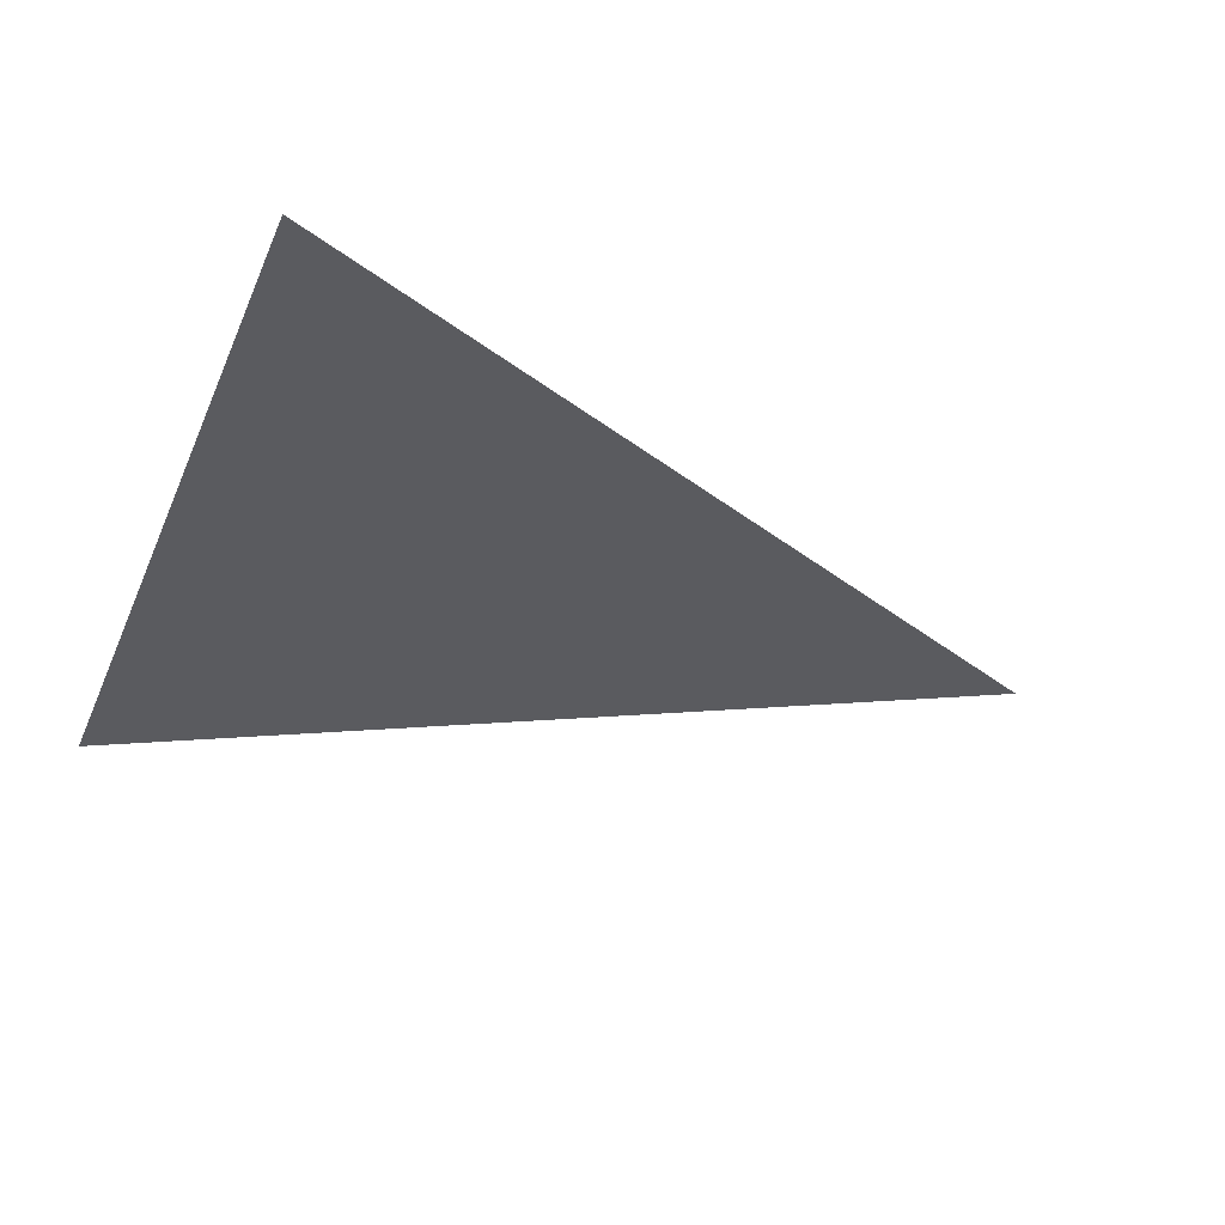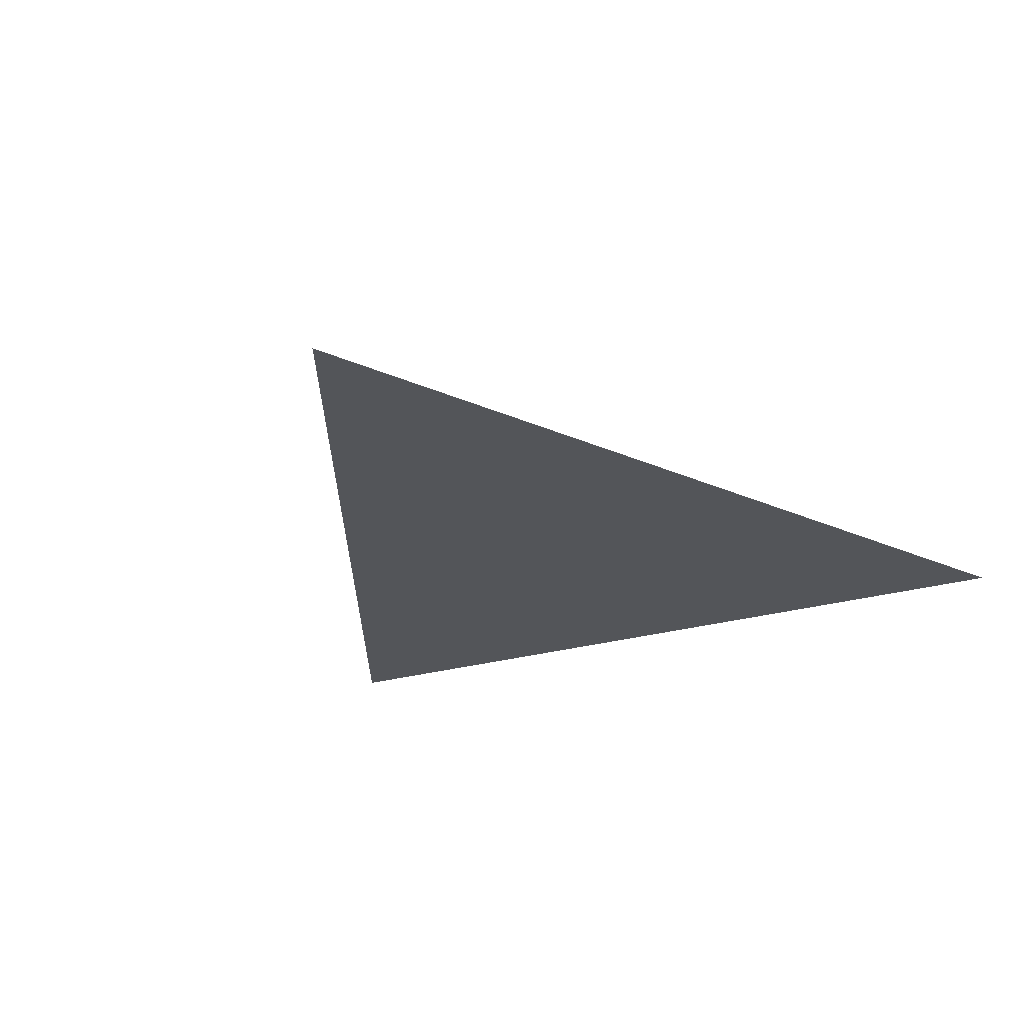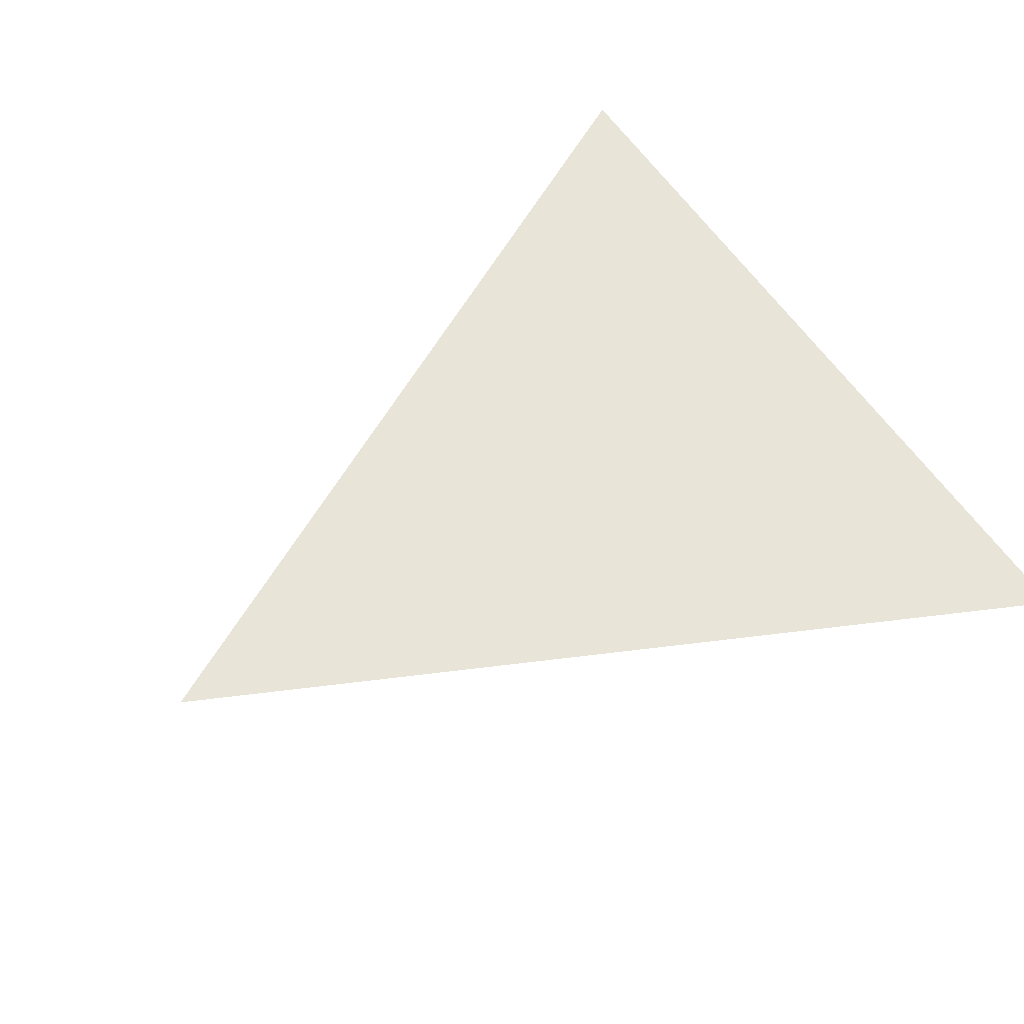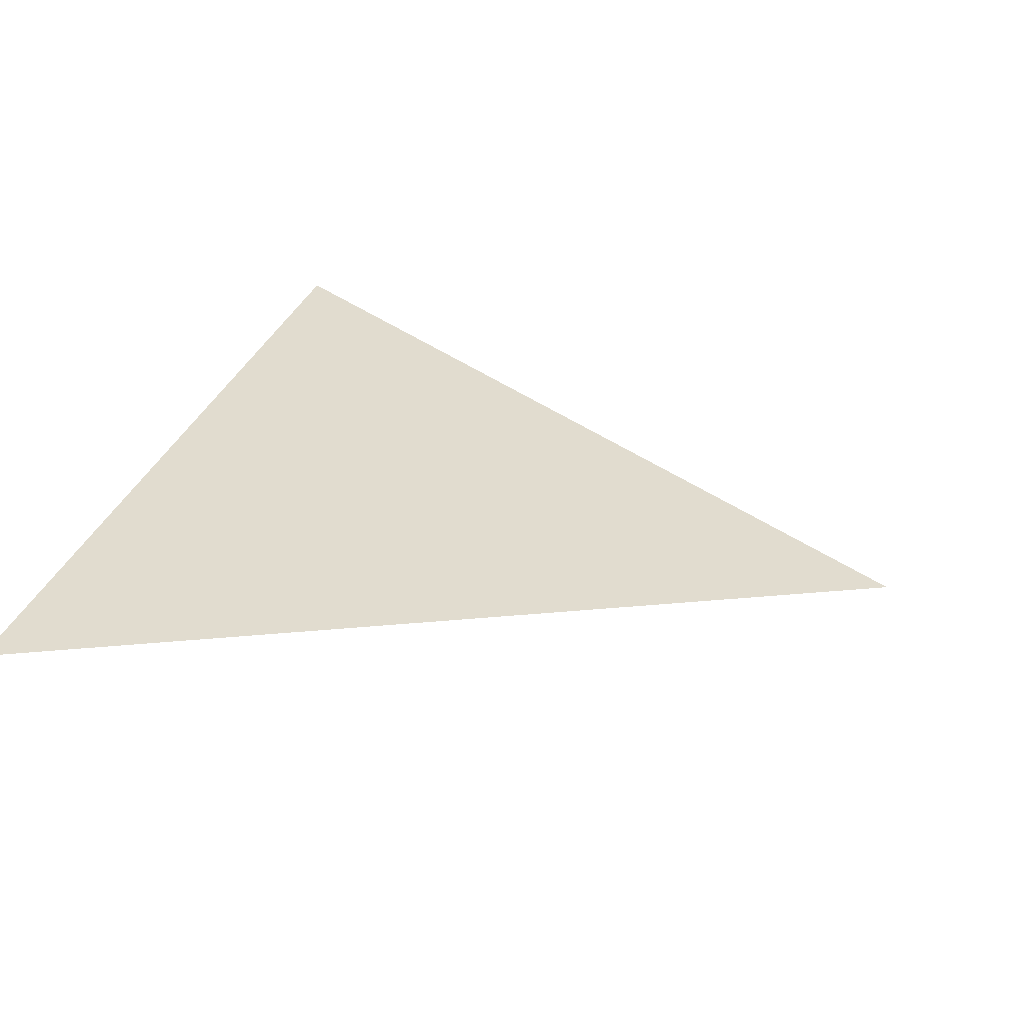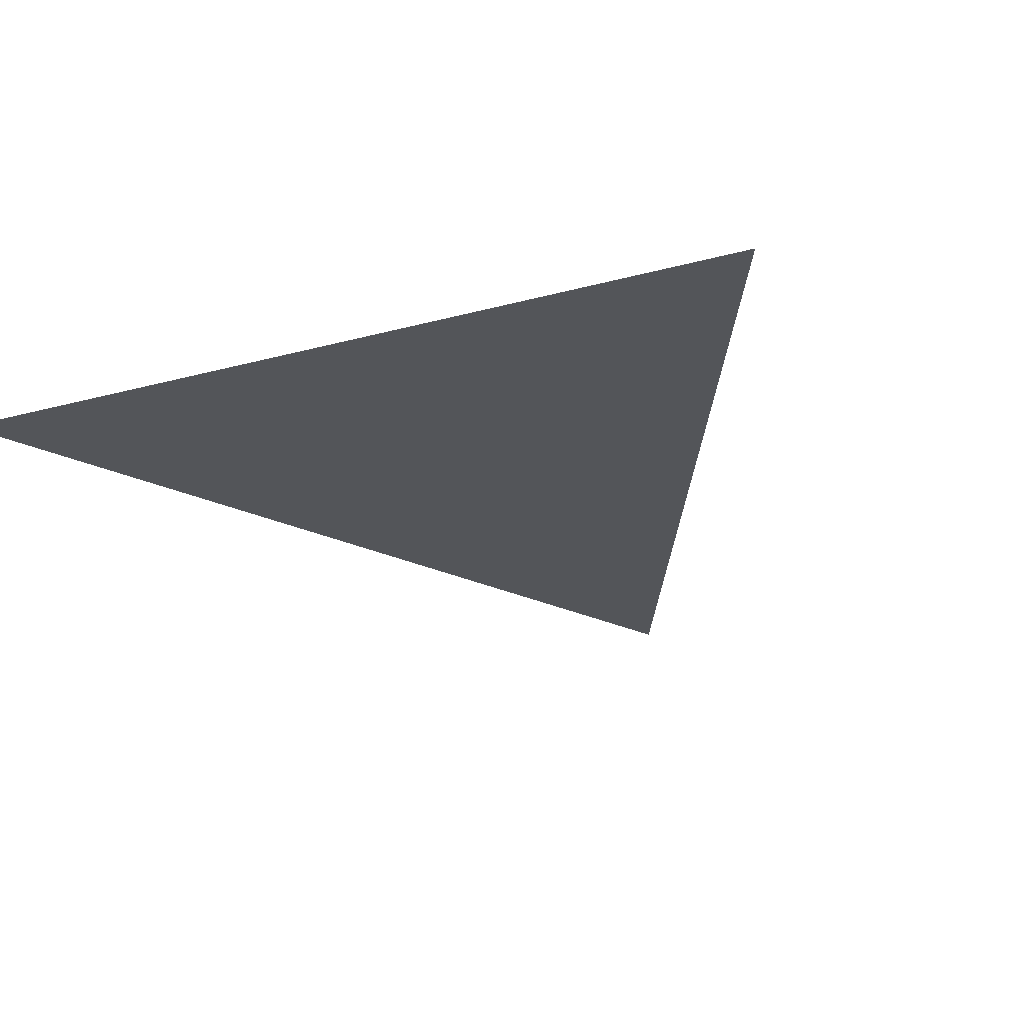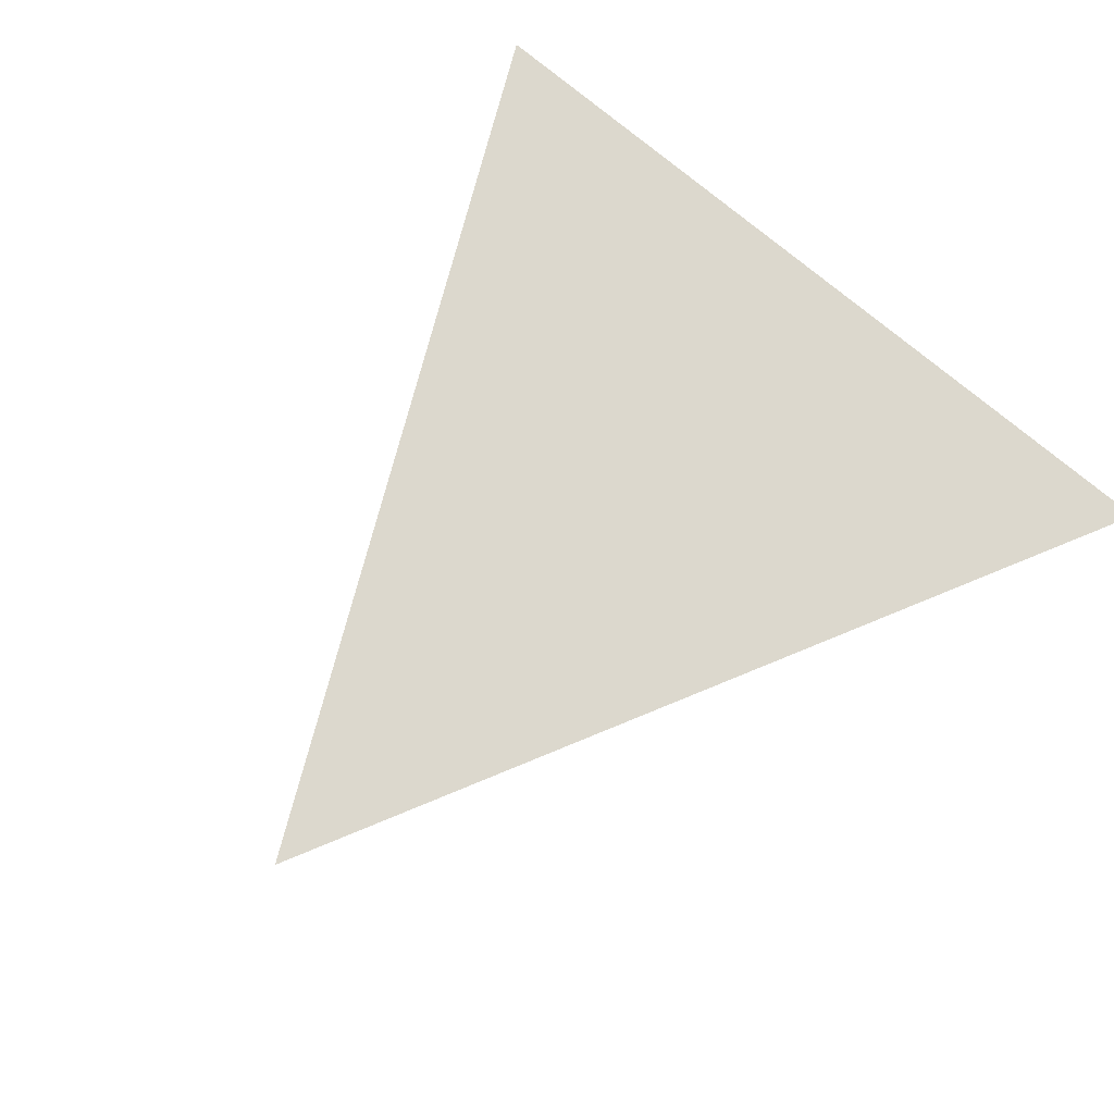
<metadata>
{"format":"obj","ext":"obj","renderer":"f3d","projection":"perspective","resolution":1024,"background":"white","views":[{"elev":-33.4,"azim":69.5,"up":"+Y"},{"elev":-24.4,"azim":-153.7,"up":"+Y"},{"elev":59.9,"azim":-124.0,"up":"+Y"},{"elev":34.2,"azim":109.2,"up":"+Y"},{"elev":-24.3,"azim":24.2,"up":"+Y"},{"elev":72.4,"azim":-139.3,"up":"+Y"}]}
</metadata>
<code>
g default
v -10.56 0 9.824
v 10.56 0 9.824
v 0.07805 0 -11.3
g pPlane1
f 1 2 3

</code>
